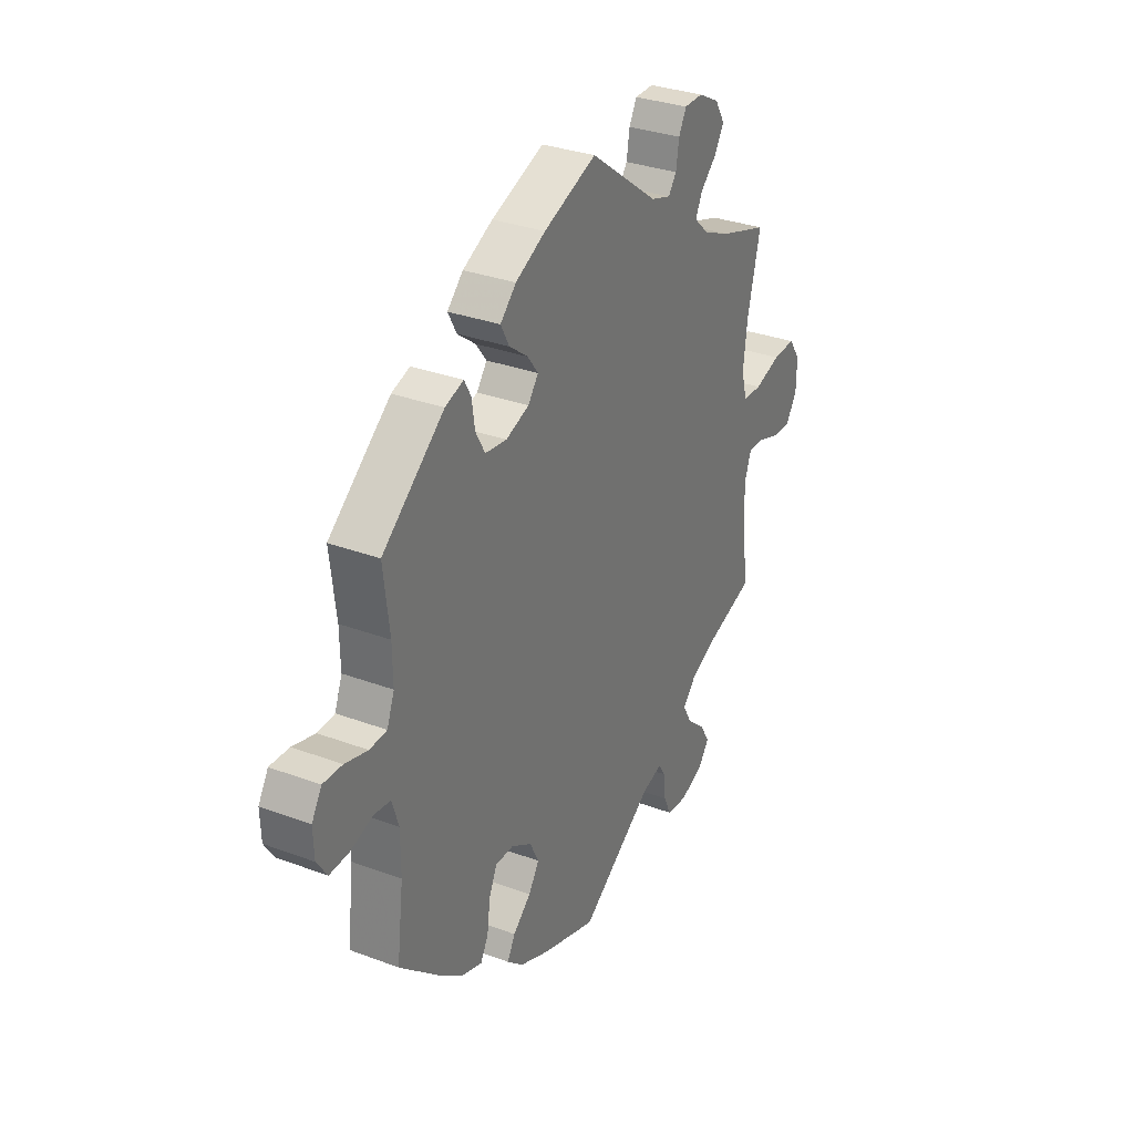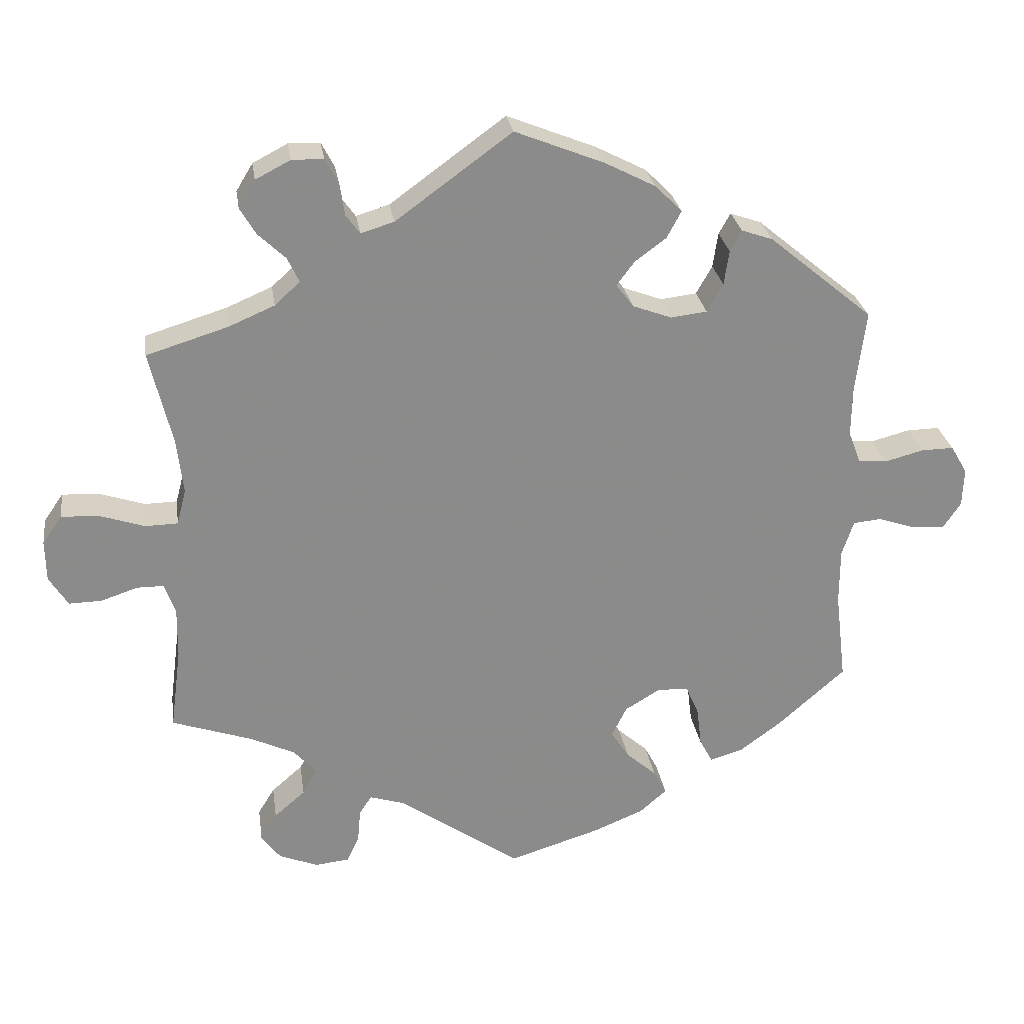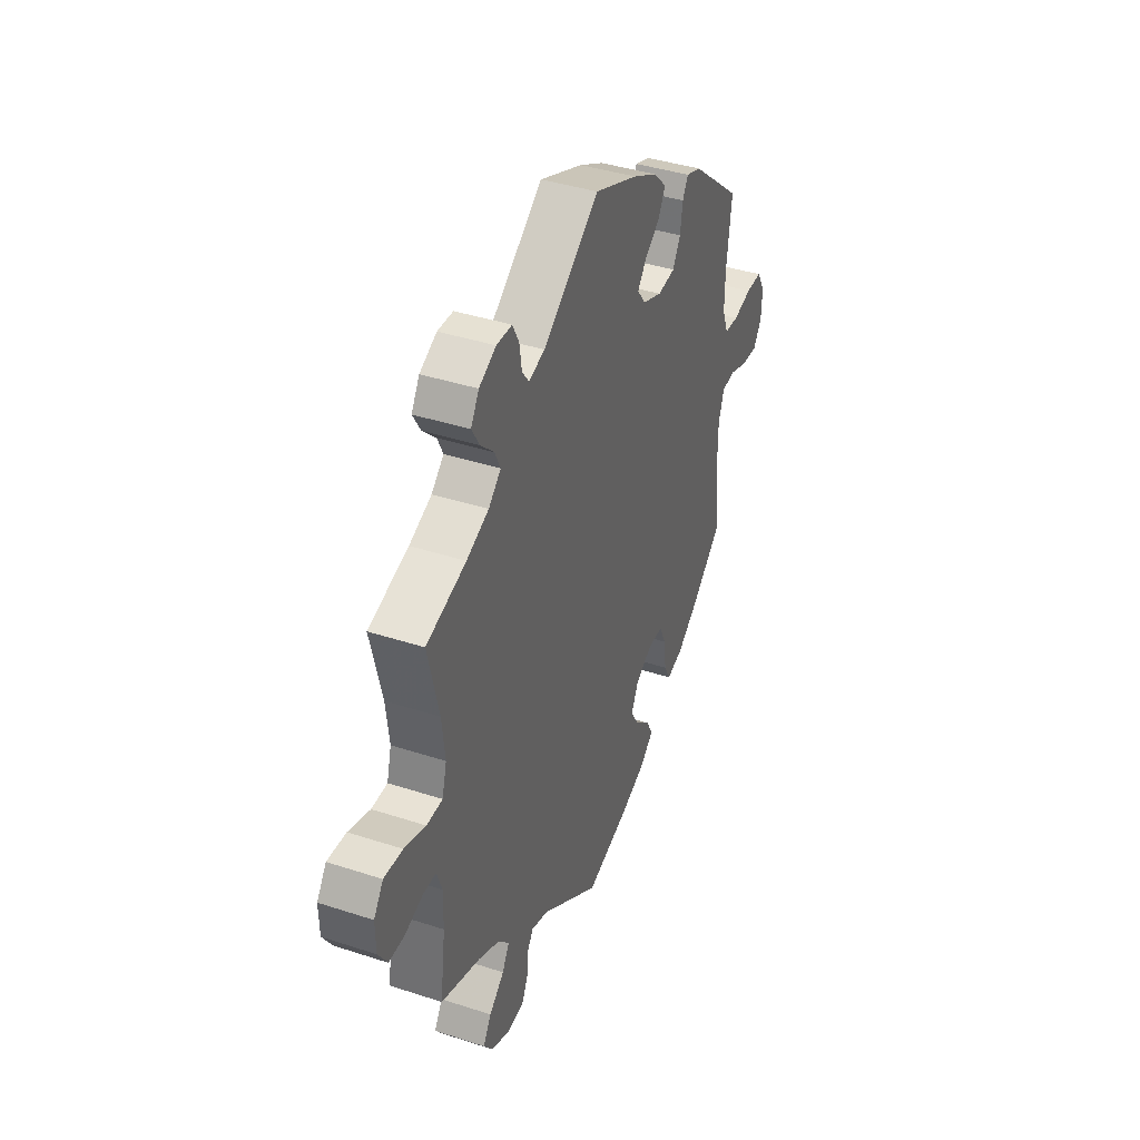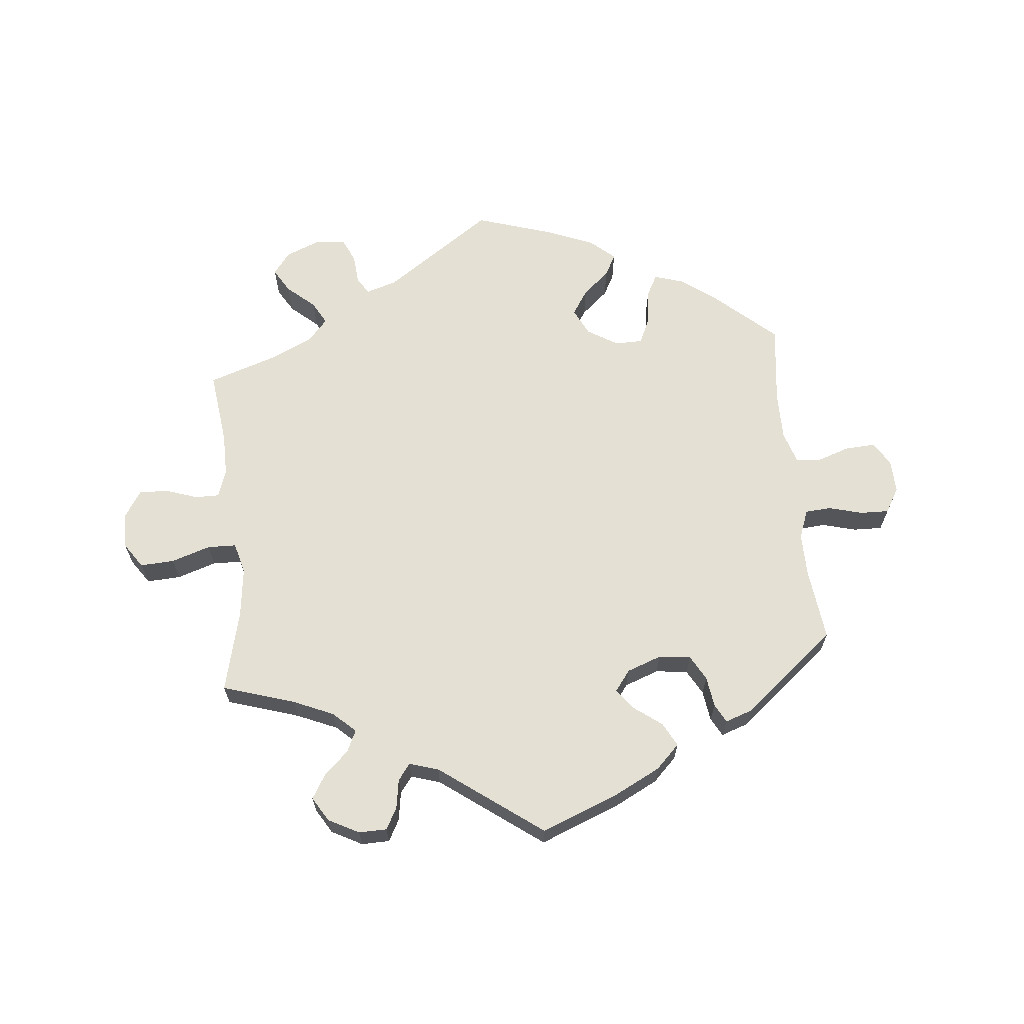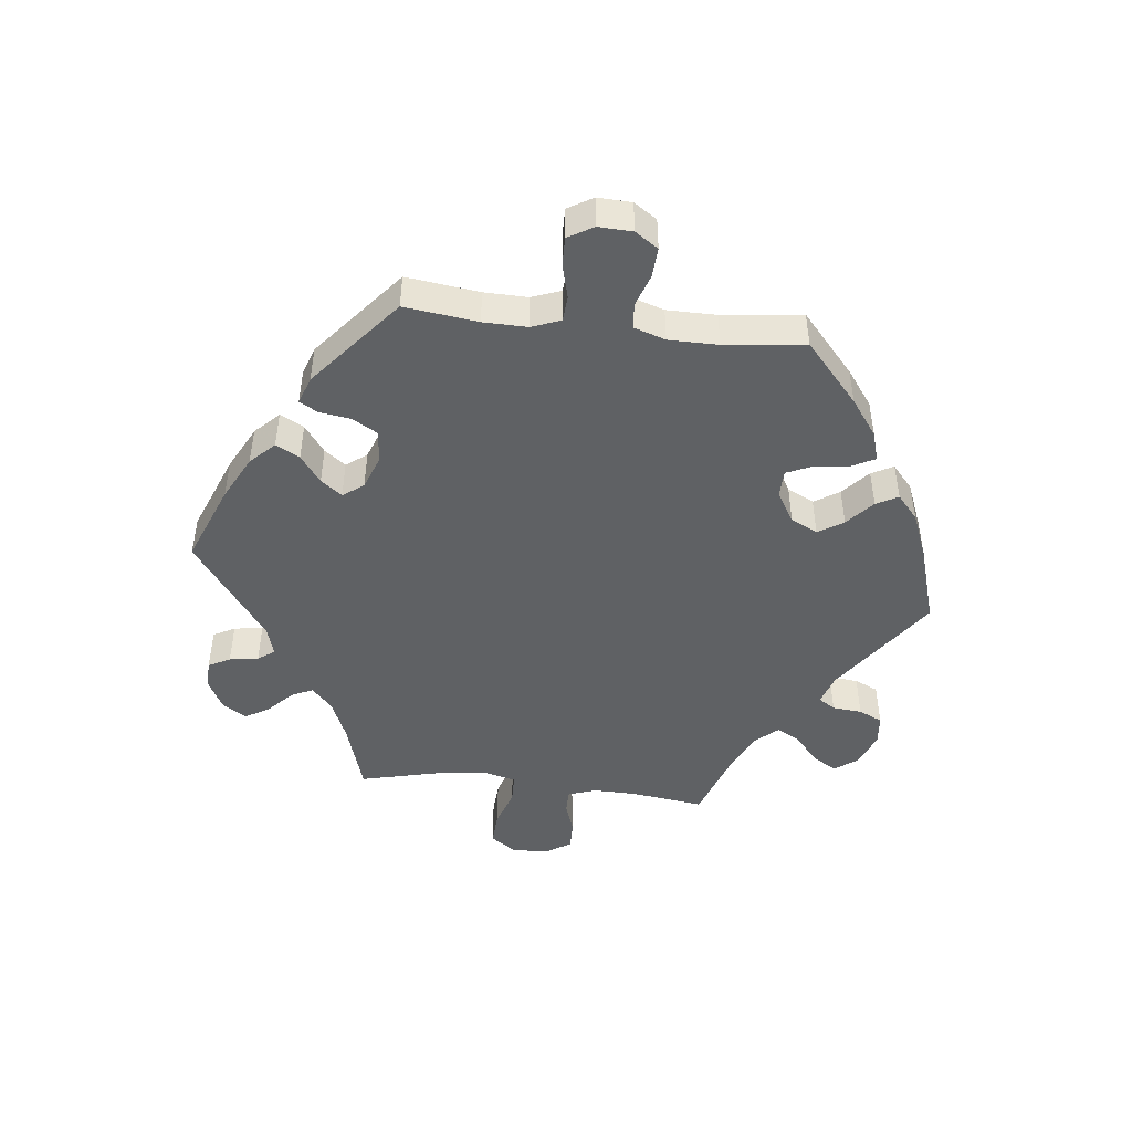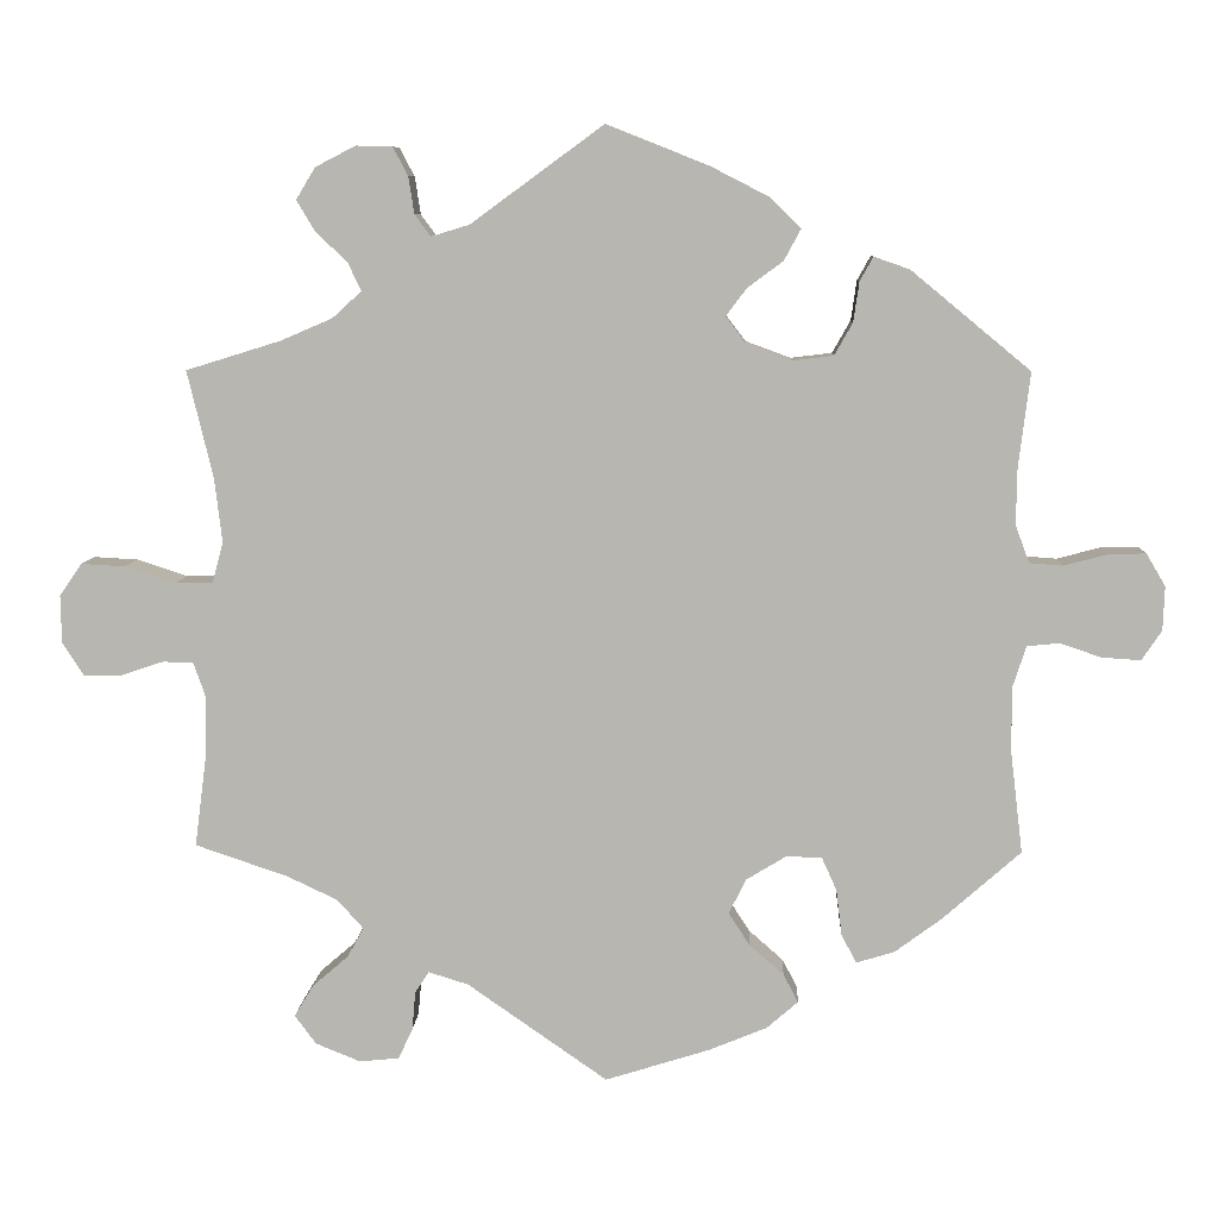
<metadata>
{"format":"obj","ext":"obj","renderer":"f3d","projection":"perspective","resolution":1024,"background":"white","views":[{"elev":31.4,"azim":118.0,"up":"+Z"},{"elev":26.6,"azim":-8.3,"up":"+Z"},{"elev":39.7,"azim":-67.9,"up":"+Z"},{"elev":65.2,"azim":-5.4,"up":"+Y"},{"elev":-46.6,"azim":83.4,"up":"+Y"},{"elev":7.9,"azim":2.5,"up":"+Z"}]}
</metadata>
<code>
v 0.487 0.07 0.176
v 0.486 0.07 0.108
v 0.503 0.07 0.063
v 0.543 0.07 0.06
v 0.596 0.07 0.074
v 0.641 0.07 0.075
v 0.664 0.07 0.036
v 0.662 0.07 -0.017
v 0.638 0.07 -0.053
v 0.591 0.07 -0.05
v 0.541 0.07 -0.033
v 0.502 0.07 -0.037
v 0.486 0.07 -0.086
v 0.486 0.07 -0.163
v 0.501 0.07 -0.288
v 0.407 0.07 -0.371
v 0.35 0.07 -0.413
v 0.304 0.07 -0.427
v 0.286 0.07 -0.393
v 0.279 0.07 -0.337
v 0.261 0.07 -0.297
v 0.218 0.07 -0.296
v 0.17 0.07 -0.325
v 0.149 0.07 -0.367
v 0.174 0.07 -0.406
v 0.216 0.07 -0.443
v 0.234 0.07 -0.477
v 0.196 0.07 -0.51
v 0.125 0.07 -0.539
v 0 0.07 -0.578
v -0.169 0.07 -0.46
v -0.217 0.07 -0.445
v -0.234 0.07 -0.471
v -0.238 0.07 -0.517
v -0.255 0.07 -0.554
v -0.303 0.07 -0.559
v -0.357 0.07 -0.537
v -0.383 0.07 -0.502
v -0.36 0.07 -0.464
v -0.317 0.07 -0.427
v -0.297 0.07 -0.391
v -0.328 0.07 -0.356
v -0.389 0.07 -0.327
v -0.501 0.07 -0.289
v -0.486 0.07 -0.174
v -0.485 0.07 -0.106
v -0.5 0.07 -0.063
v -0.537 0.07 -0.063
v -0.588 0.07 -0.08
v -0.633 0.07 -0.081
v -0.659 0.07 -0.04
v -0.66 0.07 0.017
v -0.633 0.07 0.056
v -0.58 0.07 0.053
v -0.519 0.07 0.033
v -0.474 0.07 0.034
v -0.461 0.07 0.083
v -0.47 0.07 0.16
v -0.501 0.07 0.289
v -0.388 0.07 0.324
v -0.325 0.07 0.351
v -0.29 0.07 0.383
v -0.306 0.07 0.417
v -0.344 0.07 0.453
v -0.366 0.07 0.49
v -0.343 0.07 0.528
v -0.295 0.07 0.553
v -0.251 0.07 0.552
v -0.233 0.07 0.518
v -0.226 0.07 0.473
v -0.207 0.07 0.447
v -0.161 0.07 0.461
v -0.001 0.07 0.578
v 0.122 0.07 0.529
v 0.192 0.07 0.493
v 0.229 0.07 0.456
v 0.209 0.07 0.419
v 0.166 0.07 0.387
v 0.141 0.07 0.354
v 0.165 0.07 0.322
v 0.219 0.07 0.302
v 0.269 0.07 0.308
v 0.291 0.07 0.347
v 0.298 0.07 0.395
v 0.314 0.07 0.424
v 0.357 0.07 0.409
v 0.501 0.07 0.29
v 0.487 0 0.176
v 0.486 0 0.108
v 0.503 0 0.063
v 0.543 0 0.06
v 0.596 0 0.074
v 0.641 0 0.075
v 0.664 0 0.036
v 0.662 0 -0.017
v 0.638 0 -0.053
v 0.591 0 -0.05
v 0.541 0 -0.033
v 0.502 0 -0.037
v 0.486 0 -0.086
v 0.486 0 -0.163
v 0.501 0 -0.288
v 0.407 0 -0.371
v 0.35 0 -0.413
v 0.304 0 -0.427
v 0.286 0 -0.393
v 0.279 0 -0.337
v 0.261 0 -0.297
v 0.218 0 -0.296
v 0.17 0 -0.325
v 0.149 0 -0.367
v 0.174 0 -0.406
v 0.216 0 -0.443
v 0.234 0 -0.477
v 0.196 0 -0.51
v 0.125 0 -0.539
v 0 0 -0.578
v -0.169 0 -0.46
v -0.217 0 -0.445
v -0.234 0 -0.471
v -0.238 0 -0.517
v -0.255 0 -0.554
v -0.303 0 -0.559
v -0.357 0 -0.537
v -0.383 0 -0.502
v -0.36 0 -0.464
v -0.317 0 -0.427
v -0.297 0 -0.391
v -0.328 0 -0.356
v -0.389 0 -0.327
v -0.501 0 -0.289
v -0.486 0 -0.174
v -0.485 0 -0.106
v -0.5 0 -0.063
v -0.537 0 -0.063
v -0.588 0 -0.08
v -0.633 0 -0.081
v -0.659 0 -0.04
v -0.66 0 0.017
v -0.633 0 0.056
v -0.58 0 0.053
v -0.519 0 0.033
v -0.474 0 0.034
v -0.461 0 0.083
v -0.47 0 0.16
v -0.501 0 0.289
v -0.388 0 0.324
v -0.325 0 0.351
v -0.29 0 0.383
v -0.306 0 0.417
v -0.344 0 0.453
v -0.366 0 0.49
v -0.343 0 0.528
v -0.295 0 0.553
v -0.251 0 0.552
v -0.233 0 0.518
v -0.226 0 0.473
v -0.207 0 0.447
v -0.161 0 0.461
v -0.001 0 0.578
v 0.122 0 0.529
v 0.192 0 0.493
v 0.229 0 0.456
v 0.209 0 0.419
v 0.166 0 0.387
v 0.141 0 0.354
v 0.165 0 0.322
v 0.219 0 0.302
v 0.269 0 0.308
v 0.291 0 0.347
v 0.298 0 0.395
v 0.314 0 0.424
v 0.357 0 0.409
v 0.501 0 0.29
f 86 87 1
f 83 84 85 86
f 82 83 86 1
f 81 82 1 2
f 80 81 2 3
f 75 76 77 78
f 75 78 79
f 72 73 74 75
f 71 72 75 79
f 67 68 69 70
f 67 70 71
f 66 67 71
f 63 64 65 66
f 62 63 66 71
f 61 62 71 79
f 58 59 60
f 57 58 60 61
f 56 57 61 79
f 52 53 54 55
f 52 55 56
f 51 52 56
f 48 49 50 51
f 47 48 51 56
f 46 47 56 79
f 43 44 45
f 42 43 45 46
f 41 42 46 79
f 37 38 39 40
f 33 34 35 36
f 32 33 36 37
f 28 29 30 31
f 28 31 32
f 25 26 27 28
f 24 25 28 32
f 23 24 32
f 22 23 32
f 17 18 19 20
f 17 20 21
f 14 15 16 17
f 13 14 17 21
f 12 13 21 22
f 8 9 10 11
f 8 11 12
f 7 8 12
f 4 5 6 7
f 3 4 7 12
f 80 3 12 22
f 32 37 40 41
f 41 79 80
f 22 32 41 80
f 88 174 173
f 173 172 171 170
f 88 173 170 169
f 89 88 169 168
f 90 89 168 167
f 165 164 163 162
f 166 165 162
f 162 161 160 159
f 166 162 159 158
f 157 156 155 154
f 158 157 154
f 158 154 153
f 153 152 151 150
f 158 153 150 149
f 166 158 149 148
f 147 146 145
f 148 147 145 144
f 166 148 144 143
f 142 141 140 139
f 143 142 139
f 143 139 138
f 138 137 136 135
f 143 138 135 134
f 166 143 134 133
f 132 131 130
f 133 132 130 129
f 166 133 129 128
f 127 126 125 124
f 123 122 121 120
f 124 123 120 119
f 118 117 116 115
f 119 118 115
f 115 114 113 112
f 119 115 112 111
f 119 111 110
f 119 110 109
f 107 106 105 104
f 108 107 104
f 104 103 102 101
f 108 104 101 100
f 109 108 100 99
f 98 97 96 95
f 99 98 95
f 99 95 94
f 94 93 92 91
f 99 94 91 90
f 109 99 90 167
f 128 127 124 119
f 167 166 128
f 167 128 119 109
f 1 88 89 2
f 2 89 90 3
f 3 90 91 4
f 4 91 92 5
f 5 92 93 6
f 6 93 94 7
f 7 94 95 8
f 8 95 96 9
f 9 96 97 10
f 10 97 98 11
f 11 98 99 12
f 12 99 100 13
f 13 100 101 14
f 14 101 102 15
f 15 102 103 16
f 16 103 104 17
f 17 104 105 18
f 18 105 106 19
f 19 106 107 20
f 20 107 108 21
f 21 108 109 22
f 22 109 110 23
f 23 110 111 24
f 24 111 112 25
f 25 112 113 26
f 26 113 114 27
f 27 114 115 28
f 28 115 116 29
f 29 116 117 30
f 30 117 118 31
f 31 118 119 32
f 32 119 120 33
f 33 120 121 34
f 34 121 122 35
f 35 122 123 36
f 36 123 124 37
f 37 124 125 38
f 38 125 126 39
f 39 126 127 40
f 40 127 128 41
f 41 128 129 42
f 42 129 130 43
f 43 130 131 44
f 44 131 132 45
f 45 132 133 46
f 46 133 134 47
f 47 134 135 48
f 48 135 136 49
f 49 136 137 50
f 50 137 138 51
f 51 138 139 52
f 52 139 140 53
f 53 140 141 54
f 54 141 142 55
f 55 142 143 56
f 56 143 144 57
f 57 144 145 58
f 58 145 146 59
f 59 146 147 60
f 60 147 148 61
f 61 148 149 62
f 62 149 150 63
f 63 150 151 64
f 64 151 152 65
f 65 152 153 66
f 66 153 154 67
f 67 154 155 68
f 68 155 156 69
f 69 156 157 70
f 70 157 158 71
f 71 158 159 72
f 72 159 160 73
f 73 160 161 74
f 74 161 162 75
f 75 162 163 76
f 76 163 164 77
f 77 164 165 78
f 78 165 166 79
f 79 166 167 80
f 80 167 168 81
f 81 168 169 82
f 82 169 170 83
f 83 170 171 84
f 84 171 172 85
f 85 172 173 86
f 86 173 174 87
f 87 174 88 1

</code>
